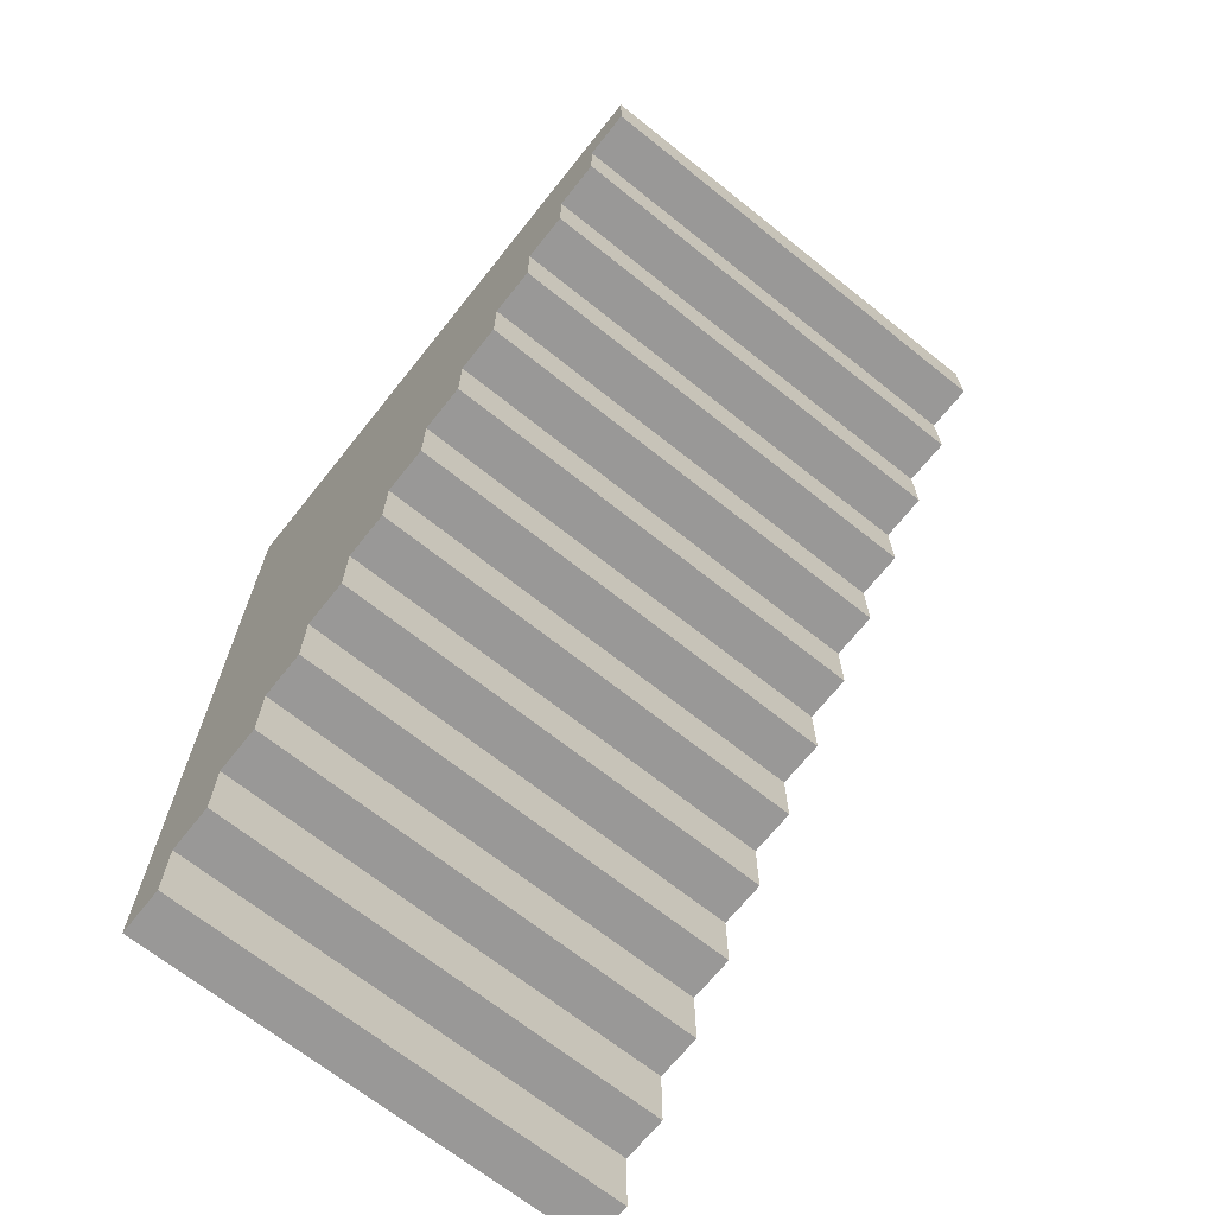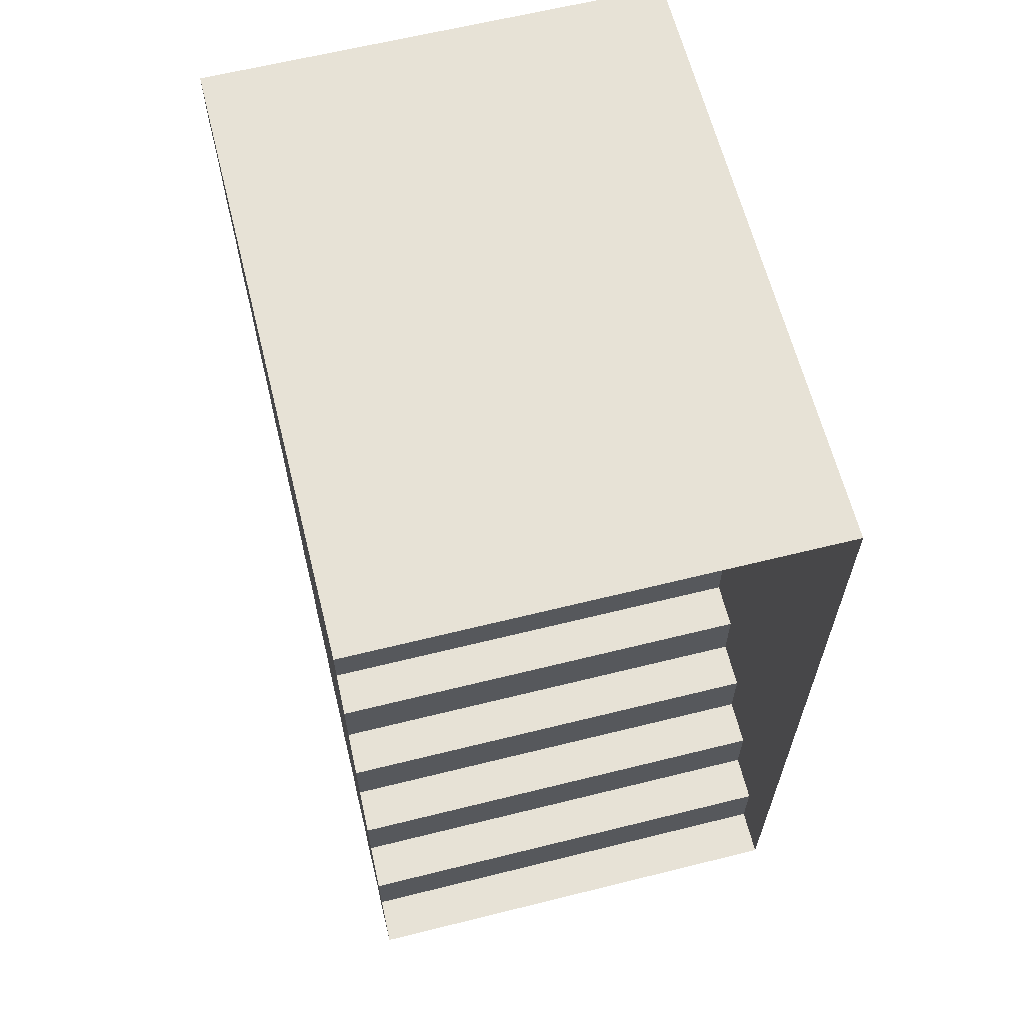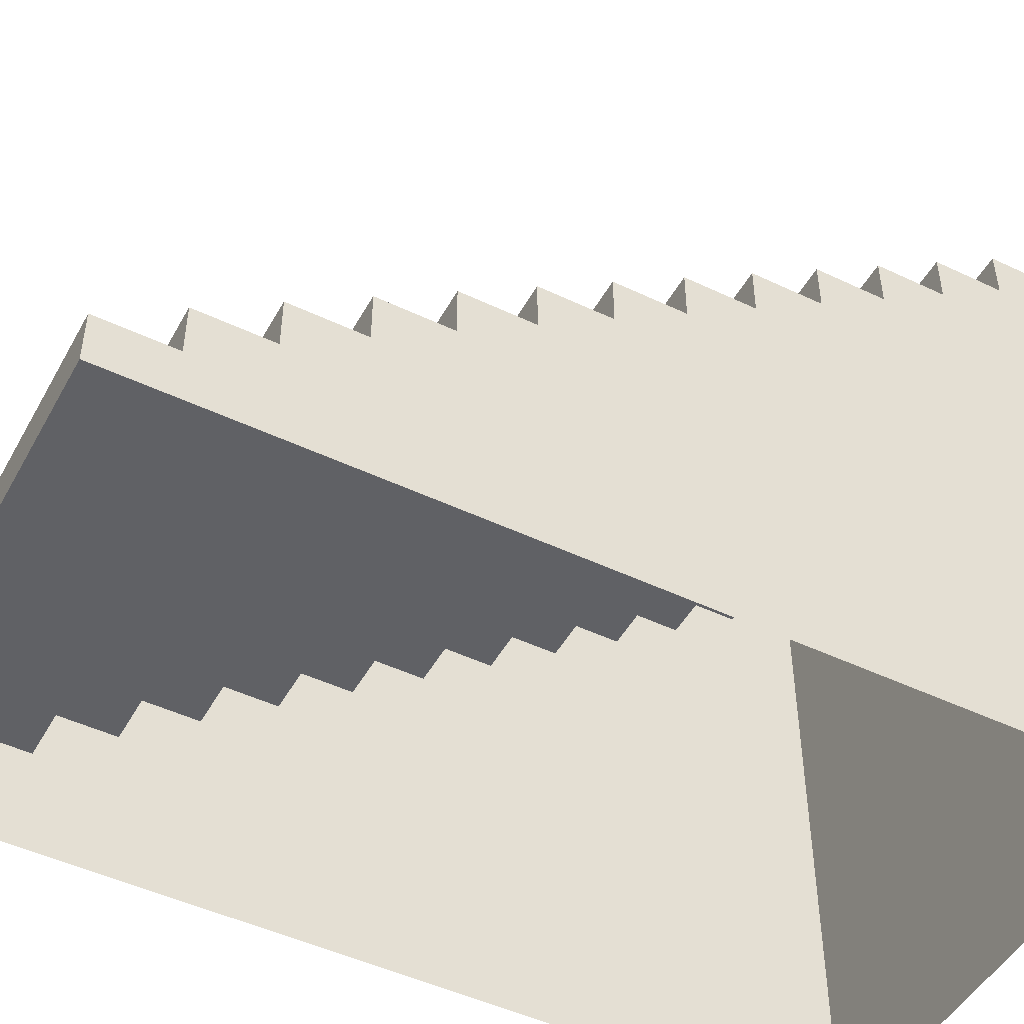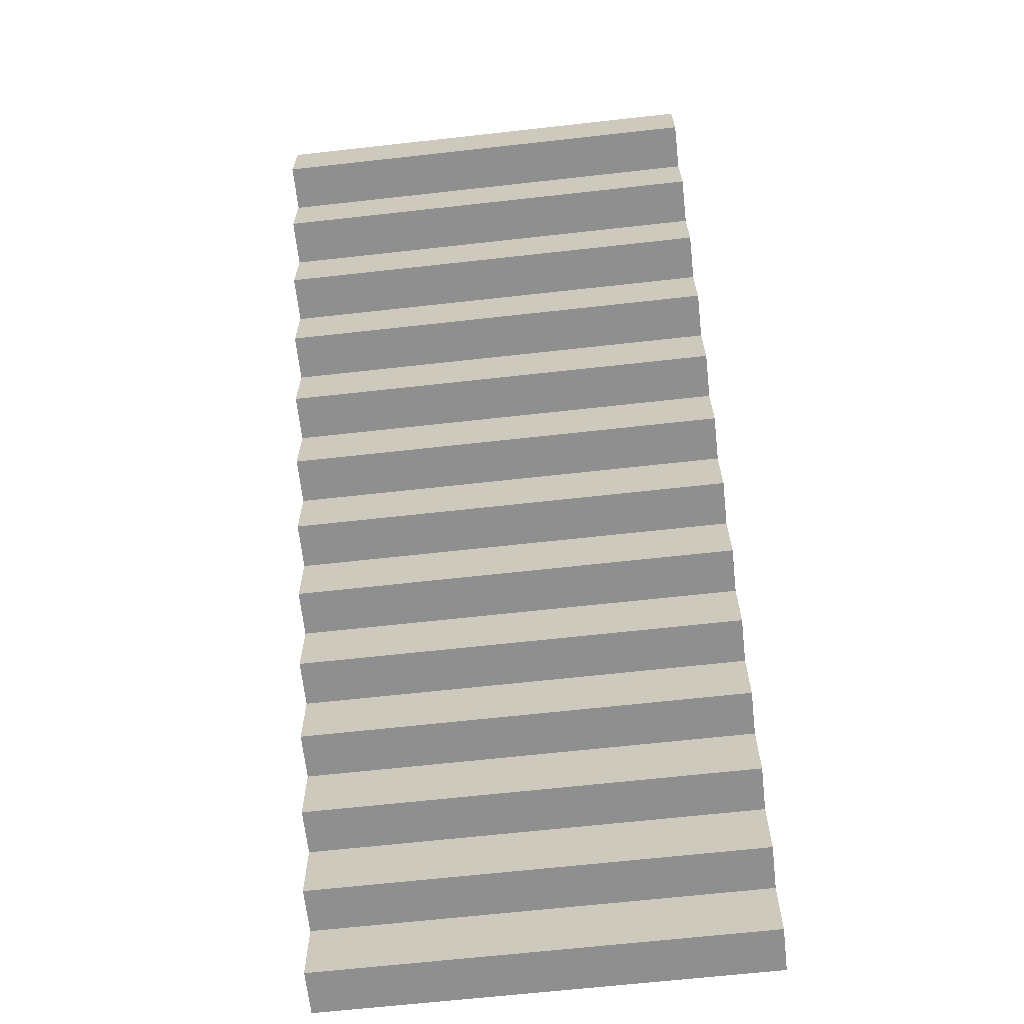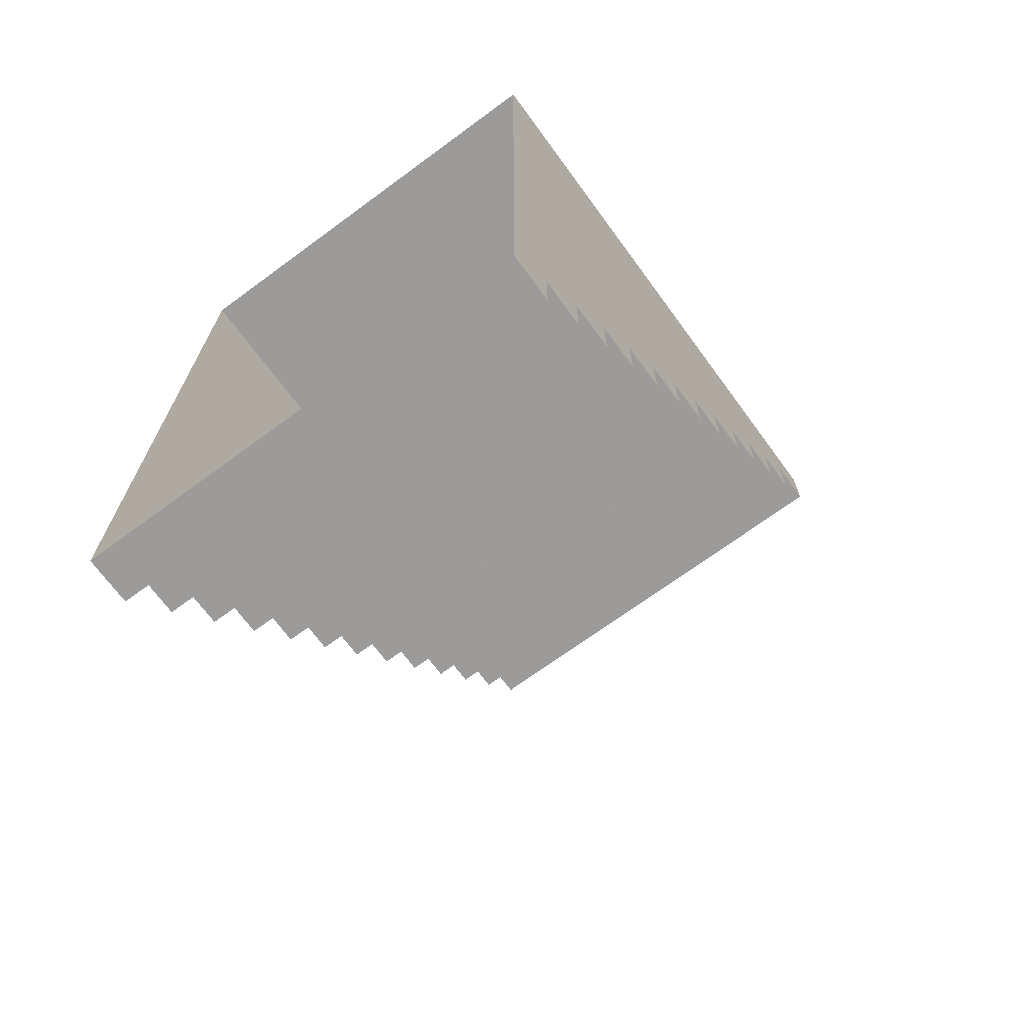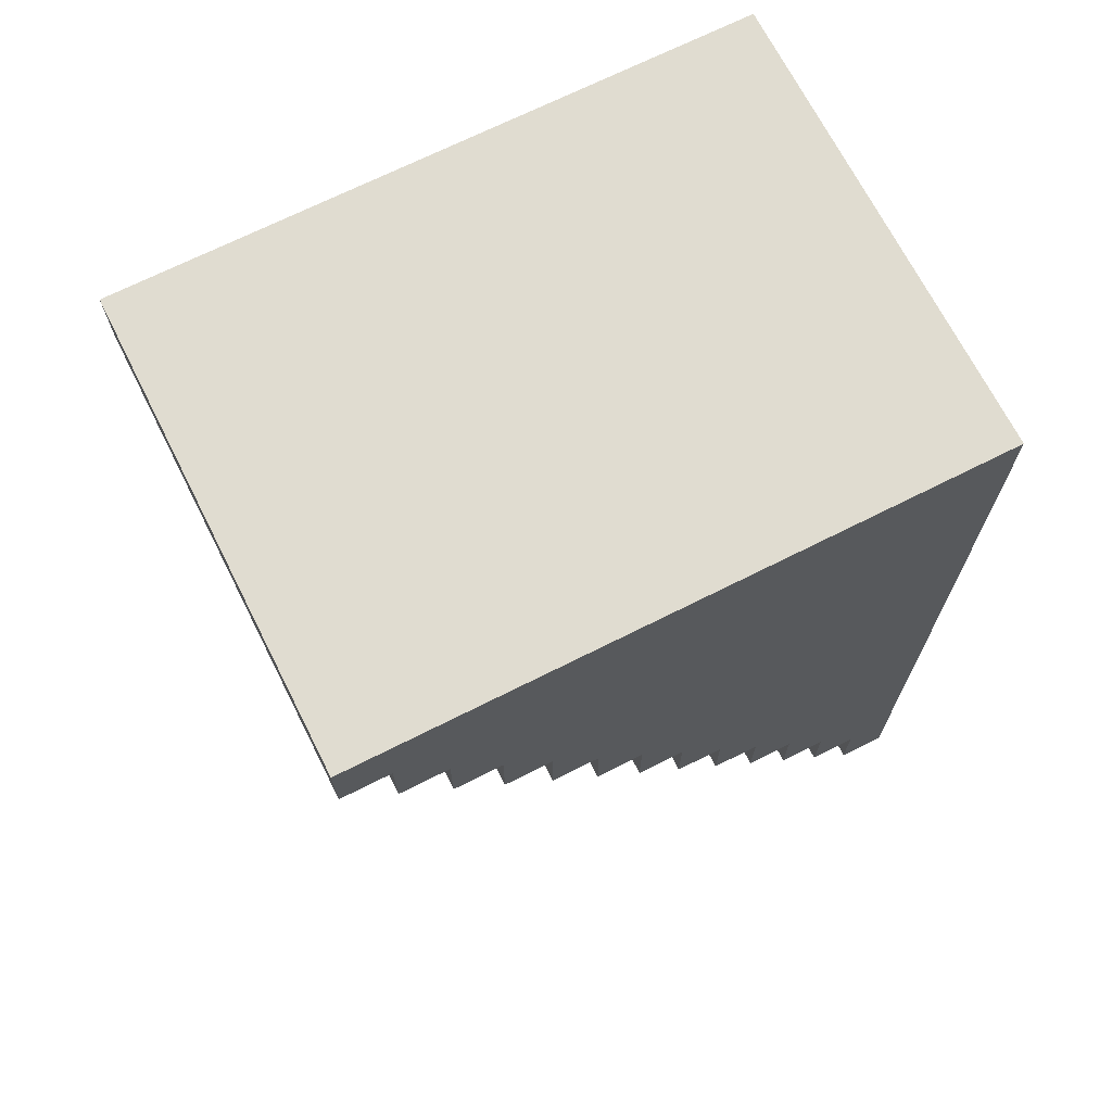
<metadata>
{"format":"obj","ext":"obj","renderer":"f3d","projection":"perspective","resolution":1024,"background":"white","views":[{"elev":-68.7,"azim":141.4,"up":"+Z"},{"elev":63.2,"azim":-14.1,"up":"+Z"},{"elev":-48.3,"azim":-118.0,"up":"+Y"},{"elev":-65.4,"azim":-173.6,"up":"+Z"},{"elev":-69.9,"azim":36.3,"up":"+Z"},{"elev":69.5,"azim":-116.8,"up":"+Z"}]}
</metadata>
<code>
o stairs1
g Stairs (1)
v 0 0 0
v 3.801 0 0
v 0 0.3945 0
v 3.801 0.3945 0
v 0 0.3945 0.5542
v 3.801 0.3945 0.5542
v 0 0.7891 0.5542
v 3.801 0.7891 0.5542
v 0 0.7891 1.108
v 3.801 0.7891 1.108
v 0 1.184 1.108
v 3.801 1.184 1.108
v 0 1.184 1.663
v 3.801 1.184 1.663
v 0 1.578 1.663
v 3.801 1.578 1.663
v 0 1.578 2.217
v 3.801 1.578 2.217
v 0 1.973 2.217
v 3.801 1.973 2.217
v 0 1.973 2.771
v 3.801 1.973 2.771
v 0 2.367 2.771
v 3.801 2.367 2.771
v 0 2.367 3.325
v 3.801 2.367 3.325
v 0 2.762 3.325
v 3.801 2.762 3.325
v 0 2.762 3.88
v 3.801 2.762 3.88
v 0 3.156 3.88
v 3.801 3.156 3.88
v 0 3.156 4.434
v 3.801 3.156 4.434
v 0 3.551 4.434
v 3.801 3.551 4.434
v 0 3.551 4.988
v 3.801 3.551 4.988
v 0 3.945 4.988
v 3.801 3.945 4.988
v 0 3.945 5.542
v 3.801 3.945 5.542
v 0 4.34 5.542
v 3.801 4.34 5.542
v 0 4.34 6.096
v 3.801 4.34 6.096
v 0 4.734 6.096
v 3.801 4.734 6.096
v 0 4.734 6.651
v 3.801 4.734 6.651
v 0 5.129 6.651
v 3.801 5.129 6.651
v 0 5.129 7.205
v 3.801 5.129 7.205
v 3.801 0 0.5542
v 3.801 0 1.108
v 3.801 0 1.663
v 3.801 0 2.217
v 3.801 0 2.771
v 3.801 0 3.325
v 3.801 0 3.88
v 3.801 0 4.434
v 3.801 0 4.988
v 3.801 0 5.542
v 3.801 0 6.096
v 3.801 0 6.651
v 3.801 0 7.205
v 0 0 0.5542
v 0 0 1.108
v 0 0 1.663
v 0 0 2.217
v 0 0 2.771
v 0 0 3.325
v 0 0 3.88
v 0 0 4.434
v 0 0 4.988
v 0 0 5.542
v 0 0 6.096
v 0 0 6.651
v 0 0 7.205
f 6 8 10
f 10 12 14
f 14 16 18
f 18 20 22
f 22 24 26
f 26 28 30
f 30 32 34
f 34 36 38
f 38 40 42
f 42 44 46
f 46 48 50
f 50 52 54
f 9 7 5
f 13 11 9
f 17 15 13
f 21 19 17
f 25 23 21
f 29 27 25
f 33 31 29
f 37 35 33
f 41 39 37
f 45 43 41
f 49 47 45
f 53 51 49
f 4 2 1
f 1 3 4
f 6 4 3
f 3 5 6
f 8 6 5
f 5 7 8
f 10 8 7
f 7 9 10
f 12 10 9
f 9 11 12
f 14 12 11
f 11 13 14
f 16 14 13
f 13 15 16
f 18 16 15
f 15 17 18
f 20 18 17
f 17 19 20
f 22 20 19
f 19 21 22
f 24 22 21
f 21 23 24
f 26 24 23
f 23 25 26
f 28 26 25
f 25 27 28
f 30 28 27
f 27 29 30
f 32 30 29
f 29 31 32
f 34 32 31
f 31 33 34
f 36 34 33
f 33 35 36
f 38 36 35
f 35 37 38
f 40 38 37
f 37 39 40
f 42 40 39
f 39 41 42
f 44 42 41
f 41 43 44
f 46 44 43
f 43 45 46
f 48 46 45
f 45 47 48
f 50 48 47
f 47 49 50
f 52 50 49
f 49 51 52
f 54 52 51
f 51 53 54
f 6 55 2
f 2 4 6
f 10 56 55
f 55 6 10
f 14 57 56
f 56 10 14
f 18 58 57
f 57 14 18
f 22 59 58
f 58 18 22
f 26 60 59
f 59 22 26
f 30 61 60
f 60 26 30
f 34 62 61
f 61 30 34
f 38 63 62
f 62 34 38
f 42 64 63
f 63 38 42
f 46 65 64
f 64 42 46
f 50 66 65
f 65 46 50
f 54 67 66
f 66 50 54
f 3 1 68
f 68 5 3
f 5 68 69
f 69 9 5
f 9 69 70
f 70 13 9
f 13 70 71
f 71 17 13
f 17 71 72
f 72 21 17
f 21 72 73
f 73 25 21
f 25 73 74
f 74 29 25
f 29 74 75
f 75 33 29
f 33 75 76
f 76 37 33
f 37 76 77
f 77 41 37
f 41 77 78
f 78 45 41
f 45 78 79
f 79 49 45
f 49 79 80
f 80 53 49
f 53 80 67
f 67 54 53

</code>
